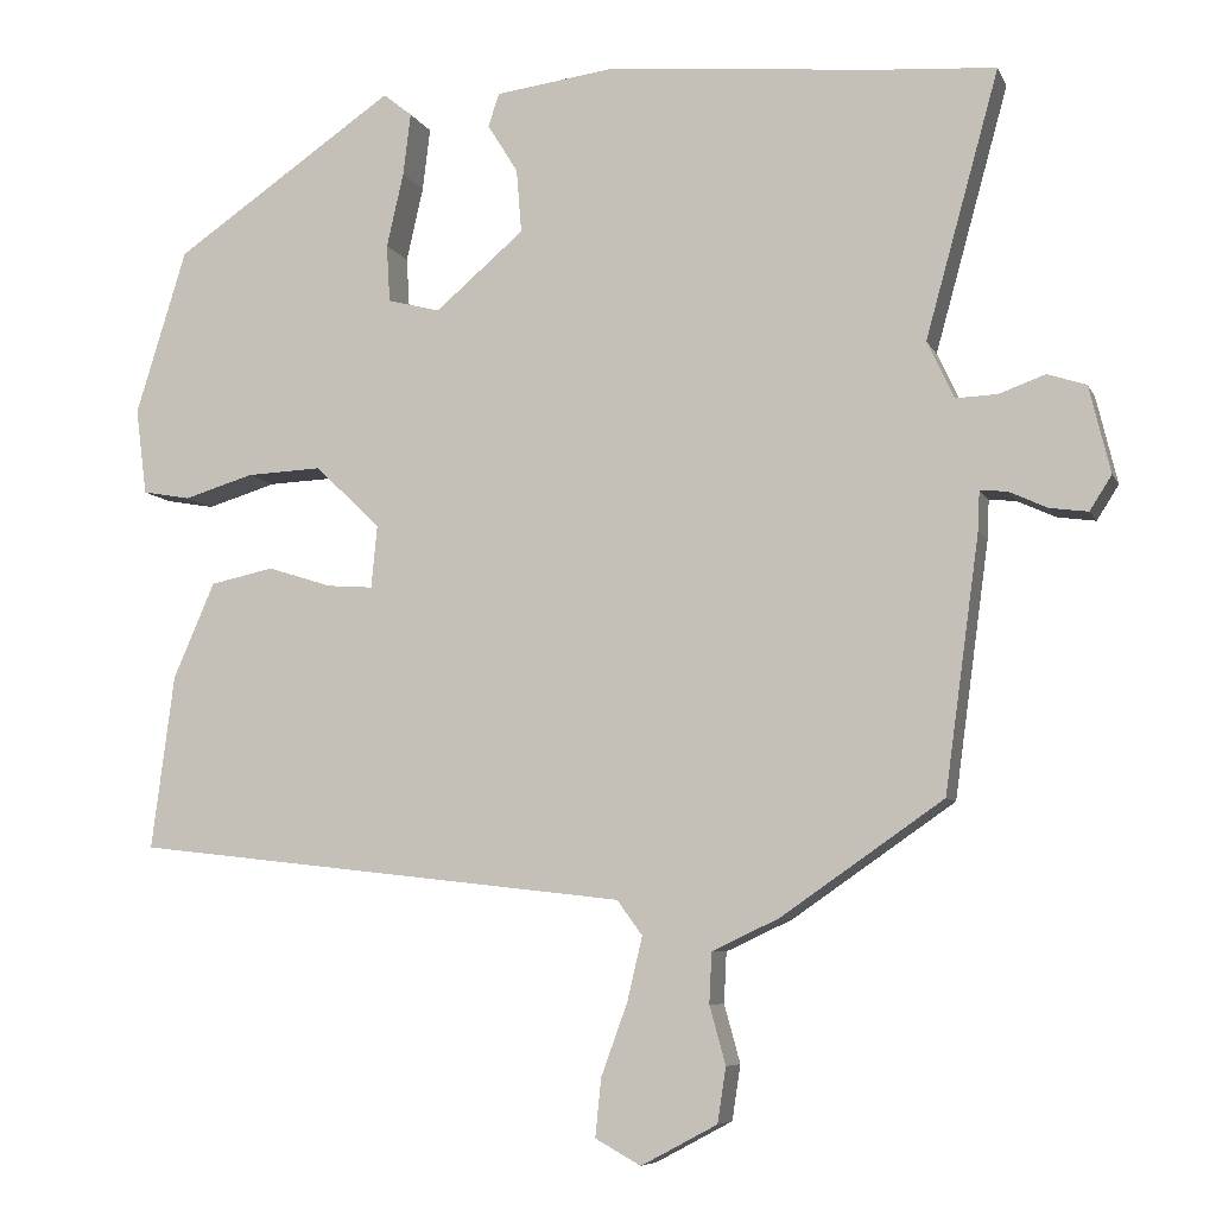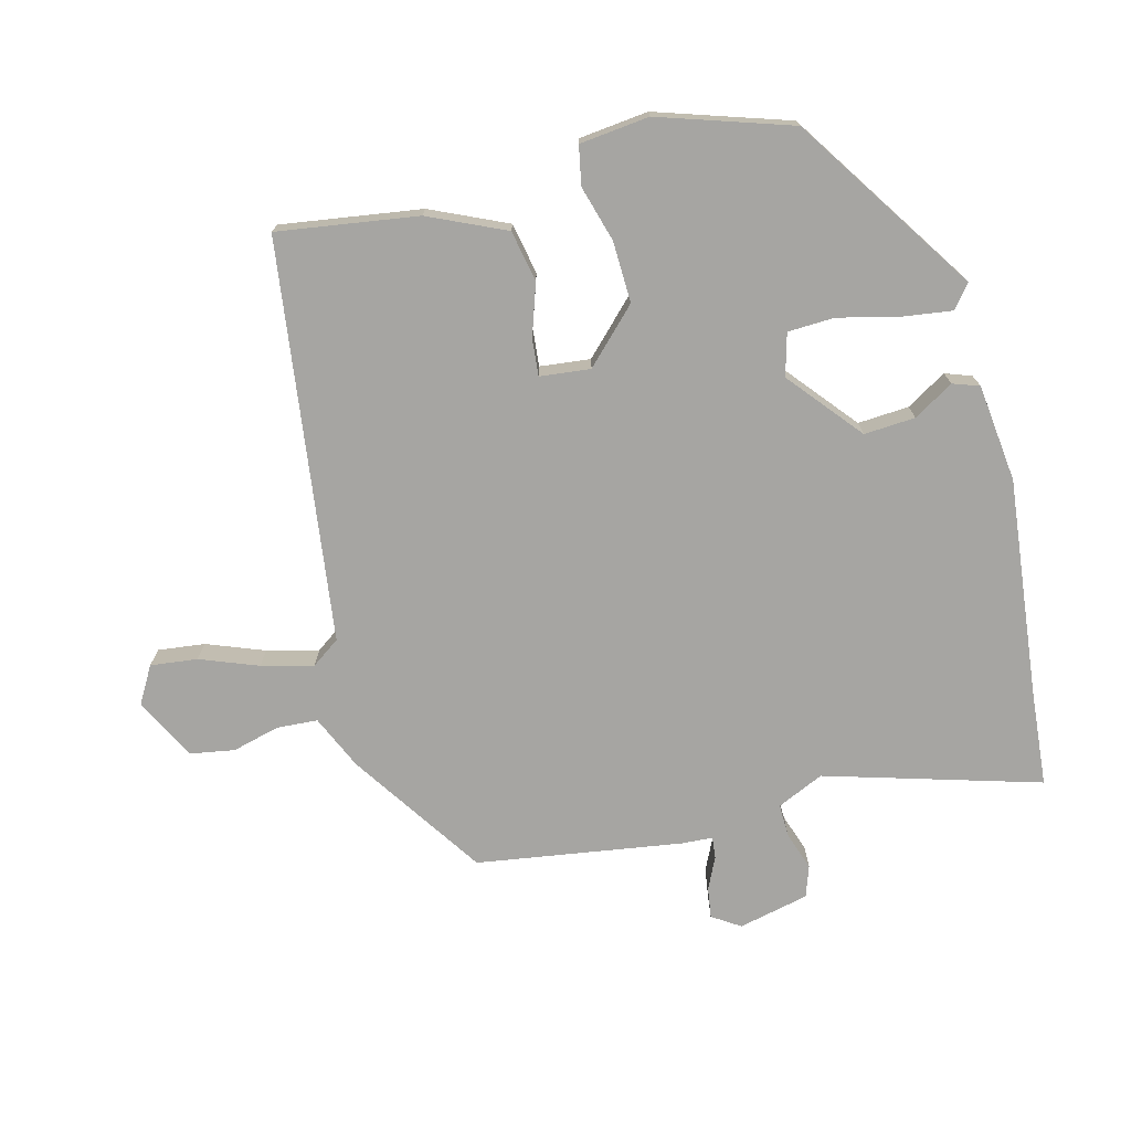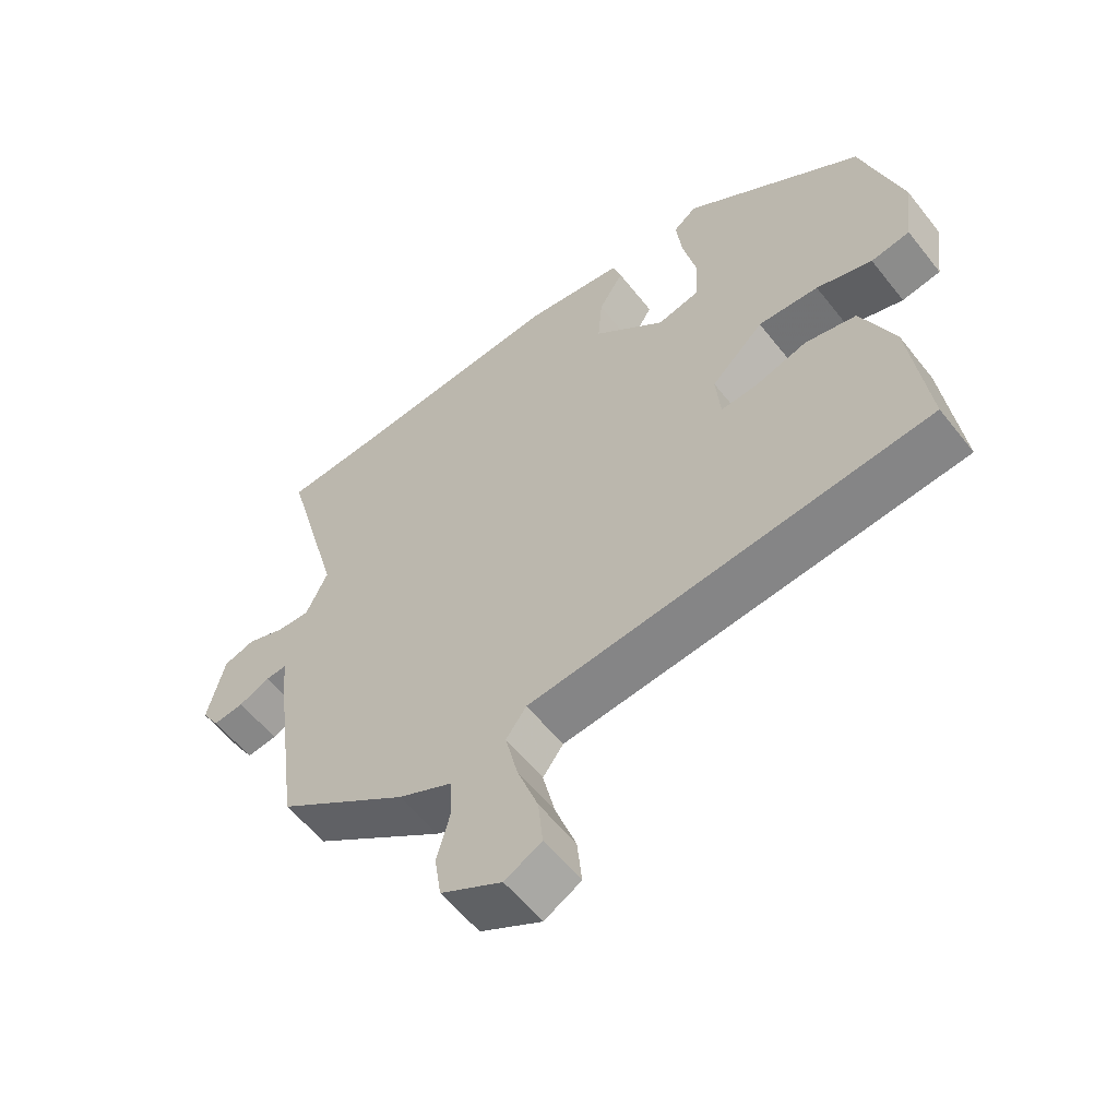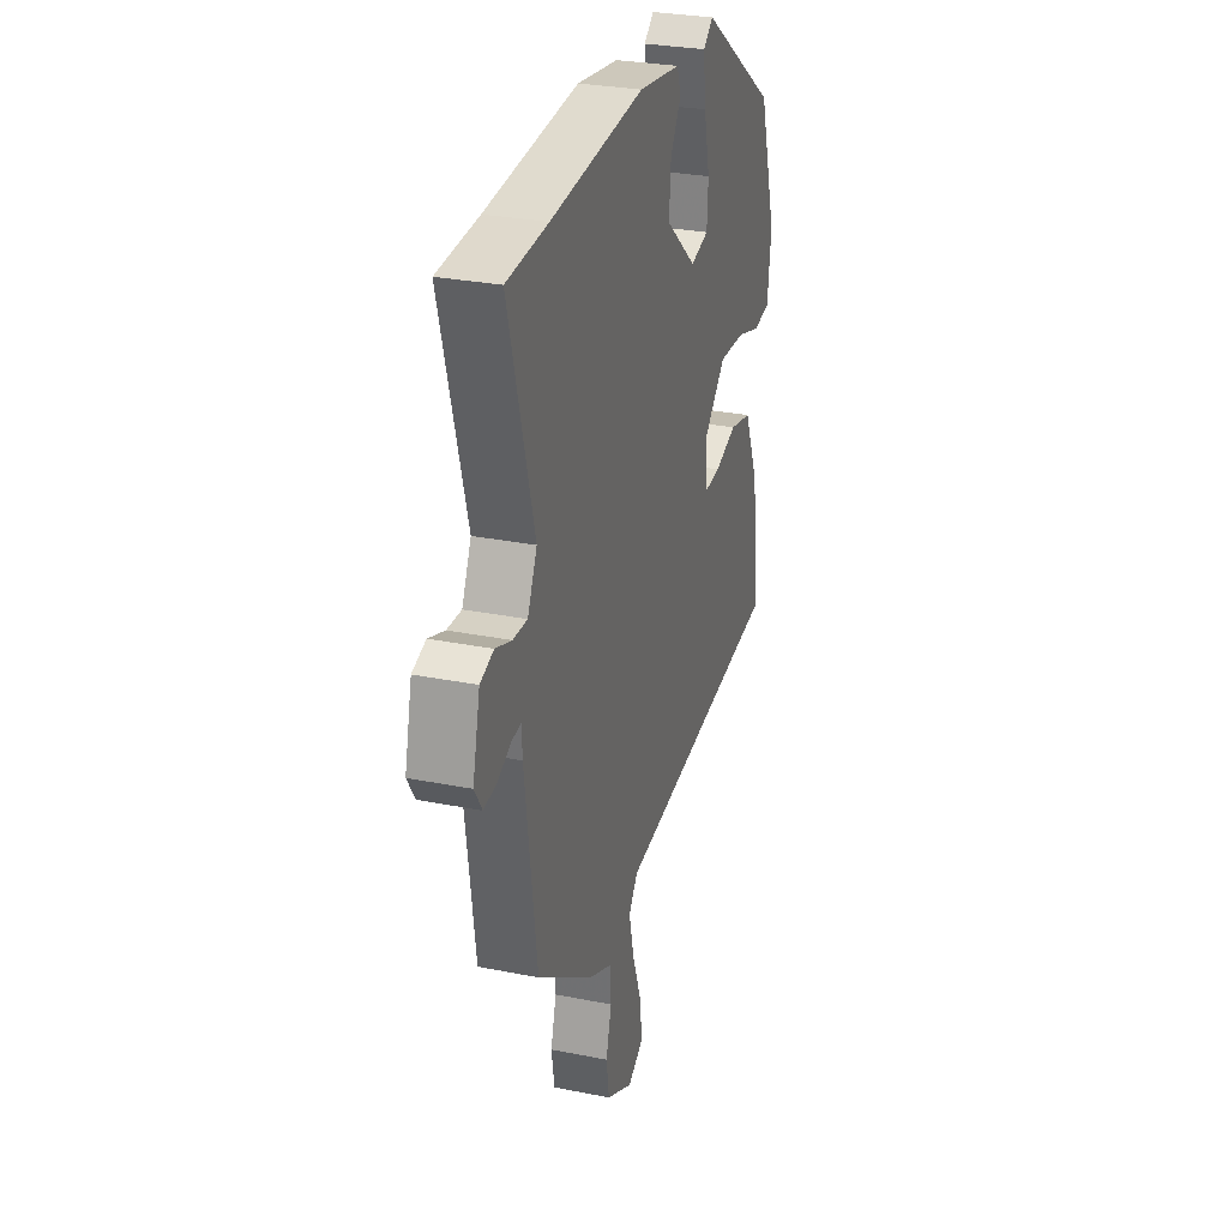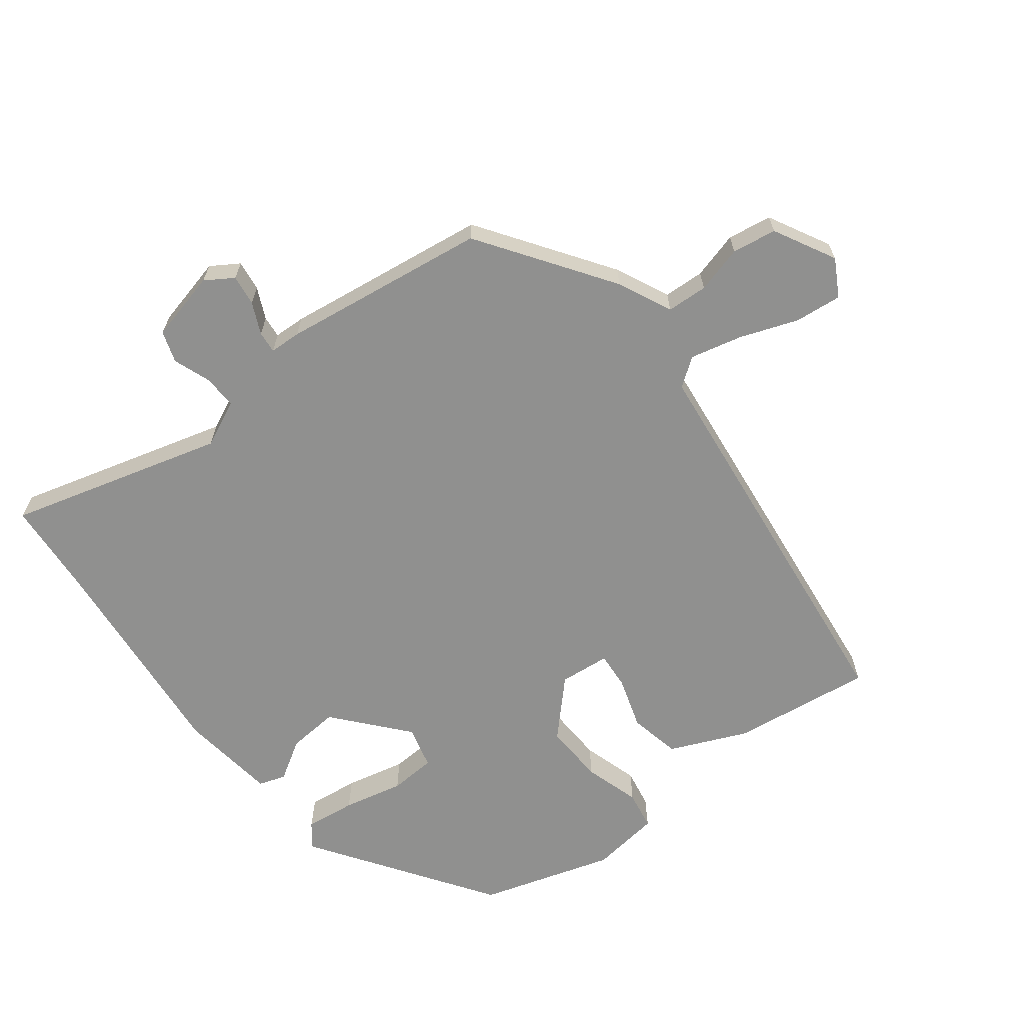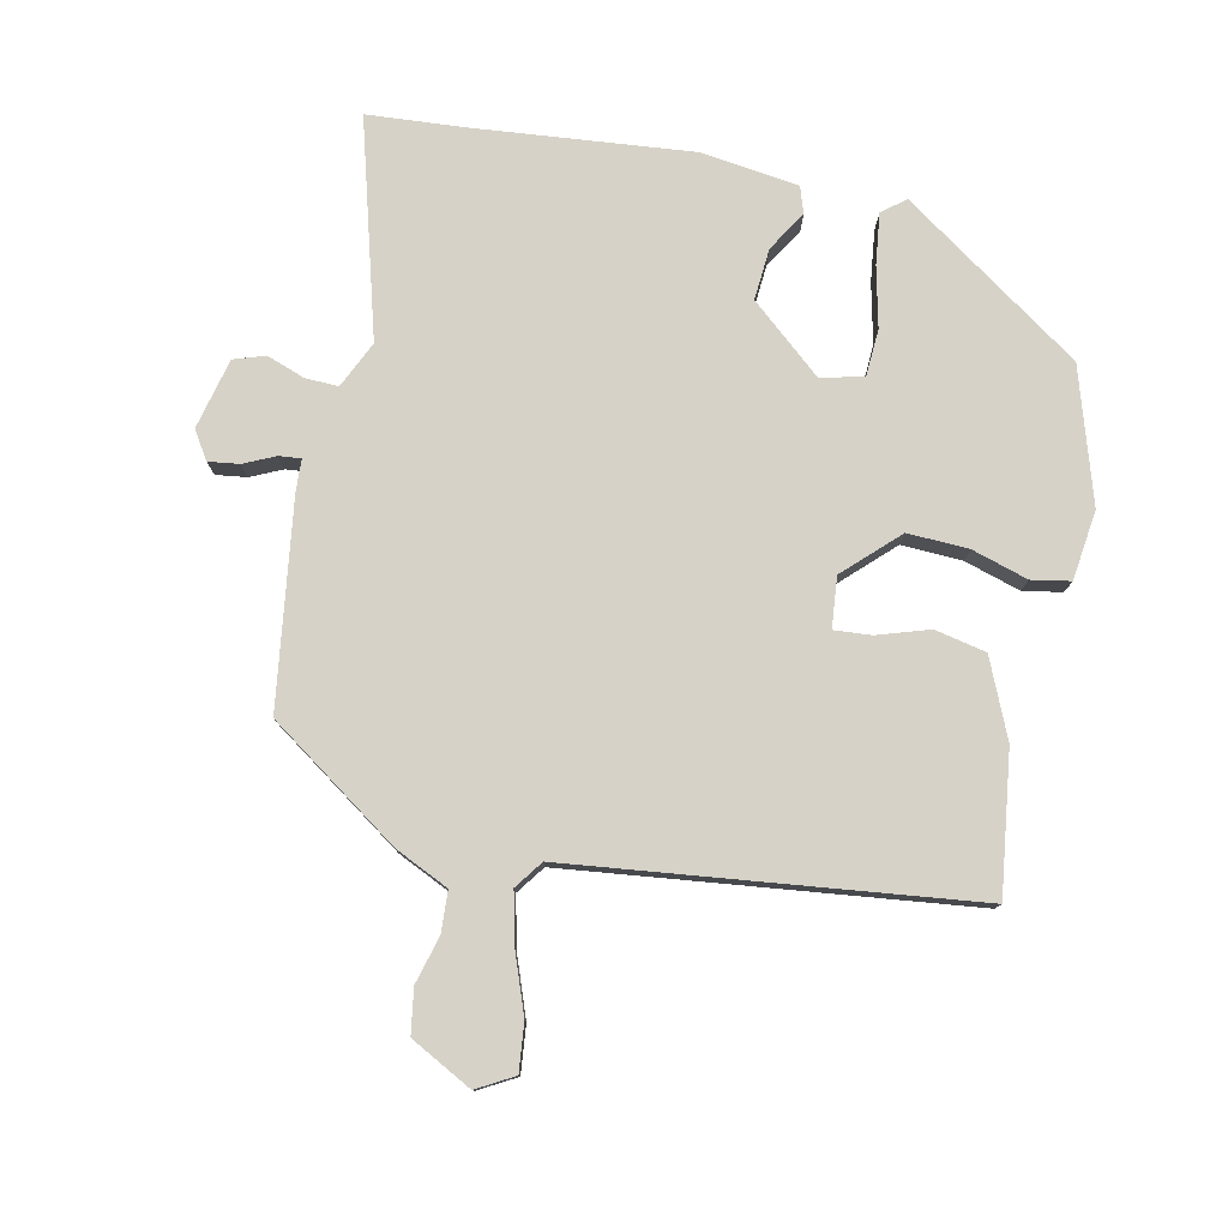
<metadata>
{"format":"obj","ext":"obj","renderer":"f3d","projection":"perspective","resolution":1024,"background":"white","views":[{"elev":-7.1,"azim":16.2,"up":"+Z"},{"elev":-73.7,"azim":-76.4,"up":"+Y"},{"elev":-57.5,"azim":-142.2,"up":"+Z"},{"elev":28.8,"azim":106.6,"up":"+Z"},{"elev":-65.6,"azim":127.5,"up":"+Y"},{"elev":78.5,"azim":-168.2,"up":"+Y"}]}
</metadata>
<code>
v -0.497 0.07 -0.384
v -0.47 0.07 -0.178
v -0.421 0.07 -0.065
v -0.346 0.07 -0.049
v -0.27 0.07 -0.073
v -0.216 0.07 -0.077
v -0.209 0.07 -0.003
v -0.286 0.07 0.071
v -0.375 0.07 0.067
v -0.457 0.07 0.042
v -0.514 0.07 0.052
v -0.527 0.07 0.154
v -0.467 0.07 0.349
v -0.205 0.07 0.529
v -0.171 0.07 0.502
v -0.18 0.07 0.428
v -0.2 0.07 0.34
v -0.196 0.07 0.272
v -0.134 0.07 0.256
v -0.029 0.07 0.346
v -0.035 0.07 0.421
v -0.071 0.07 0.479
v -0.058 0.07 0.518
v 0.085 0.07 0.537
v 0.404 0.07 0.507
v 0.545 0.07 0.497
v 0.458 0.07 0.182
v 0.49 0.07 0.114
v 0.539 0.07 0.116
v 0.594 0.07 0.136
v 0.64 0.07 0.121
v 0.665 0.07 0.018
v 0.639 0.07 -0.023
v 0.594 0.07 -0.017
v 0.548 0.07 0.004
v 0.516 0.07 0.007
v 0.514 0.07 -0.039
v 0.473 0.07 -0.34
v 0.281 0.07 -0.473
v 0.202 0.07 -0.51
v 0.199 0.07 -0.57
v 0.218 0.07 -0.639
v 0.208 0.07 -0.704
v 0.118 0.07 -0.752
v 0.064 0.07 -0.722
v 0.071 0.07 -0.653
v 0.102 0.07 -0.568
v 0.12 0.07 -0.492
v 0.09 0.07 -0.451
v -0.497 0 -0.384
v -0.47 0 -0.178
v -0.421 0 -0.065
v -0.346 0 -0.049
v -0.27 0 -0.073
v -0.216 0 -0.077
v -0.209 0 -0.003
v -0.286 0 0.071
v -0.375 0 0.067
v -0.457 0 0.042
v -0.514 0 0.052
v -0.527 0 0.154
v -0.467 0 0.349
v -0.205 0 0.529
v -0.171 0 0.502
v -0.18 0 0.428
v -0.2 0 0.34
v -0.196 0 0.272
v -0.134 0 0.256
v -0.029 0 0.346
v -0.035 0 0.421
v -0.071 0 0.479
v -0.058 0 0.518
v 0.085 0 0.537
v 0.404 0 0.507
v 0.545 0 0.497
v 0.458 0 0.182
v 0.49 0 0.114
v 0.539 0 0.116
v 0.594 0 0.136
v 0.64 0 0.121
v 0.665 0 0.018
v 0.639 0 -0.023
v 0.594 0 -0.017
v 0.548 0 0.004
v 0.516 0 0.007
v 0.514 0 -0.039
v 0.473 0 -0.34
v 0.281 0 -0.473
v 0.202 0 -0.51
v 0.199 0 -0.57
v 0.218 0 -0.639
v 0.208 0 -0.704
v 0.118 0 -0.752
v 0.064 0 -0.722
v 0.071 0 -0.653
v 0.102 0 -0.568
v 0.12 0 -0.492
v 0.09 0 -0.451
f 44 45 46 47
f 44 47 48
f 41 42 43 44
f 40 41 44 48
f 39 40 48 49
f 36 37 38 39
f 32 33 34 35
f 32 35 36
f 29 30 31 32
f 28 29 32 36
f 27 28 36 39
f 25 26 27
f 21 22 23 24
f 20 21 24 25
f 19 20 25 27
f 14 15 16 17
f 12 13 14 17
f 12 17 18
f 9 10 11 12
f 8 9 12 18
f 7 8 18 19
f 2 3 4 5
f 49 1 2 5
f 49 5 6
f 19 27 39 49
f 6 7 19 49
f 96 95 94 93
f 97 96 93
f 93 92 91 90
f 97 93 90 89
f 98 97 89 88
f 88 87 86 85
f 84 83 82 81
f 85 84 81
f 81 80 79 78
f 85 81 78 77
f 88 85 77 76
f 76 75 74
f 73 72 71 70
f 74 73 70 69
f 76 74 69 68
f 66 65 64 63
f 66 63 62 61
f 67 66 61
f 61 60 59 58
f 67 61 58 57
f 68 67 57 56
f 54 53 52 51
f 54 51 50 98
f 55 54 98
f 98 88 76 68
f 98 68 56 55
f 1 50 51 2
f 2 51 52 3
f 3 52 53 4
f 4 53 54 5
f 5 54 55 6
f 6 55 56 7
f 7 56 57 8
f 8 57 58 9
f 9 58 59 10
f 10 59 60 11
f 11 60 61 12
f 12 61 62 13
f 13 62 63 14
f 14 63 64 15
f 15 64 65 16
f 16 65 66 17
f 17 66 67 18
f 18 67 68 19
f 19 68 69 20
f 20 69 70 21
f 21 70 71 22
f 22 71 72 23
f 23 72 73 24
f 24 73 74 25
f 25 74 75 26
f 26 75 76 27
f 27 76 77 28
f 28 77 78 29
f 29 78 79 30
f 30 79 80 31
f 31 80 81 32
f 32 81 82 33
f 33 82 83 34
f 34 83 84 35
f 35 84 85 36
f 36 85 86 37
f 37 86 87 38
f 38 87 88 39
f 39 88 89 40
f 40 89 90 41
f 41 90 91 42
f 42 91 92 43
f 43 92 93 44
f 44 93 94 45
f 45 94 95 46
f 46 95 96 47
f 47 96 97 48
f 48 97 98 49
f 49 98 50 1

</code>
